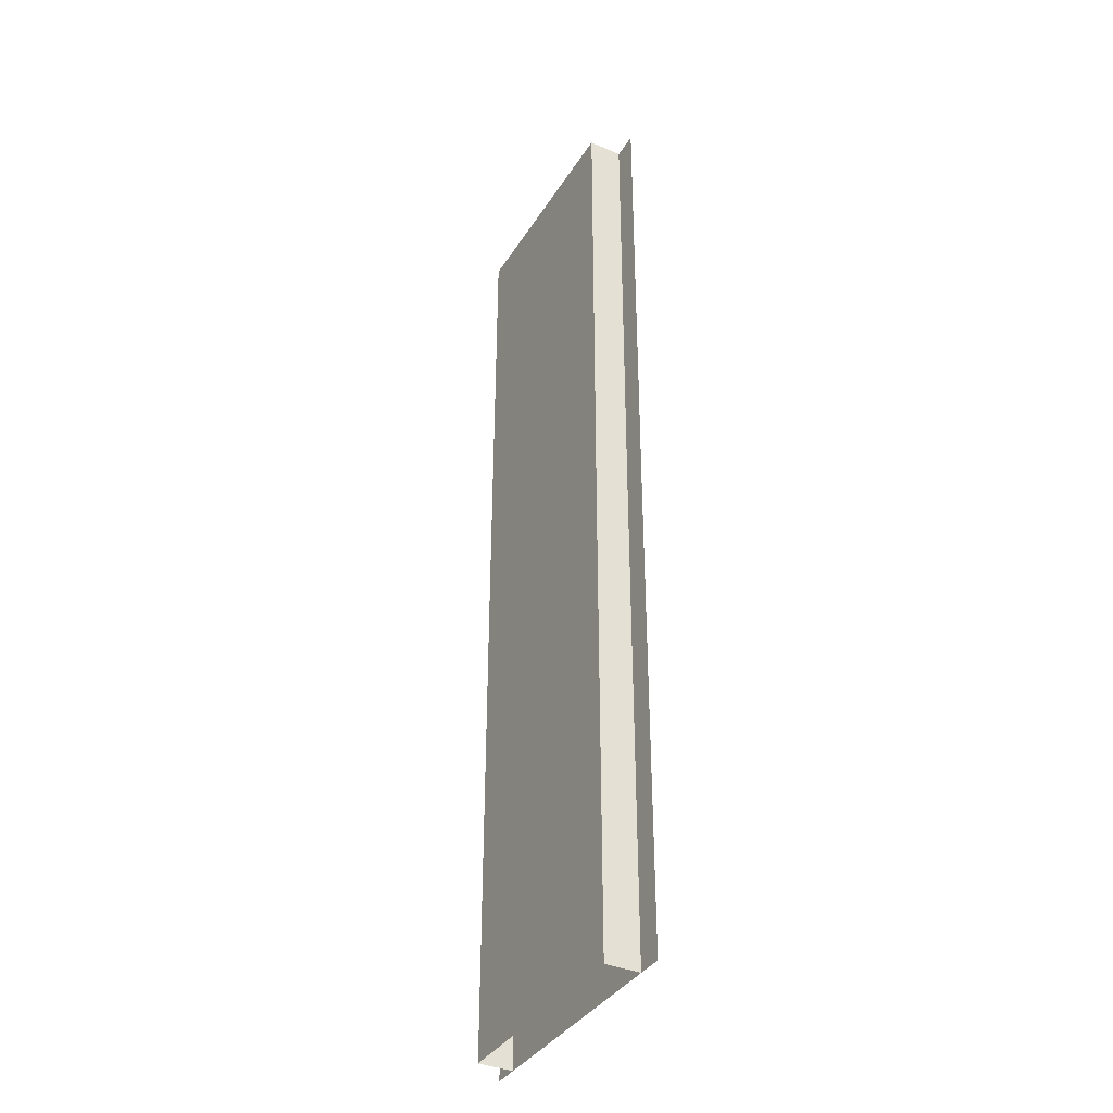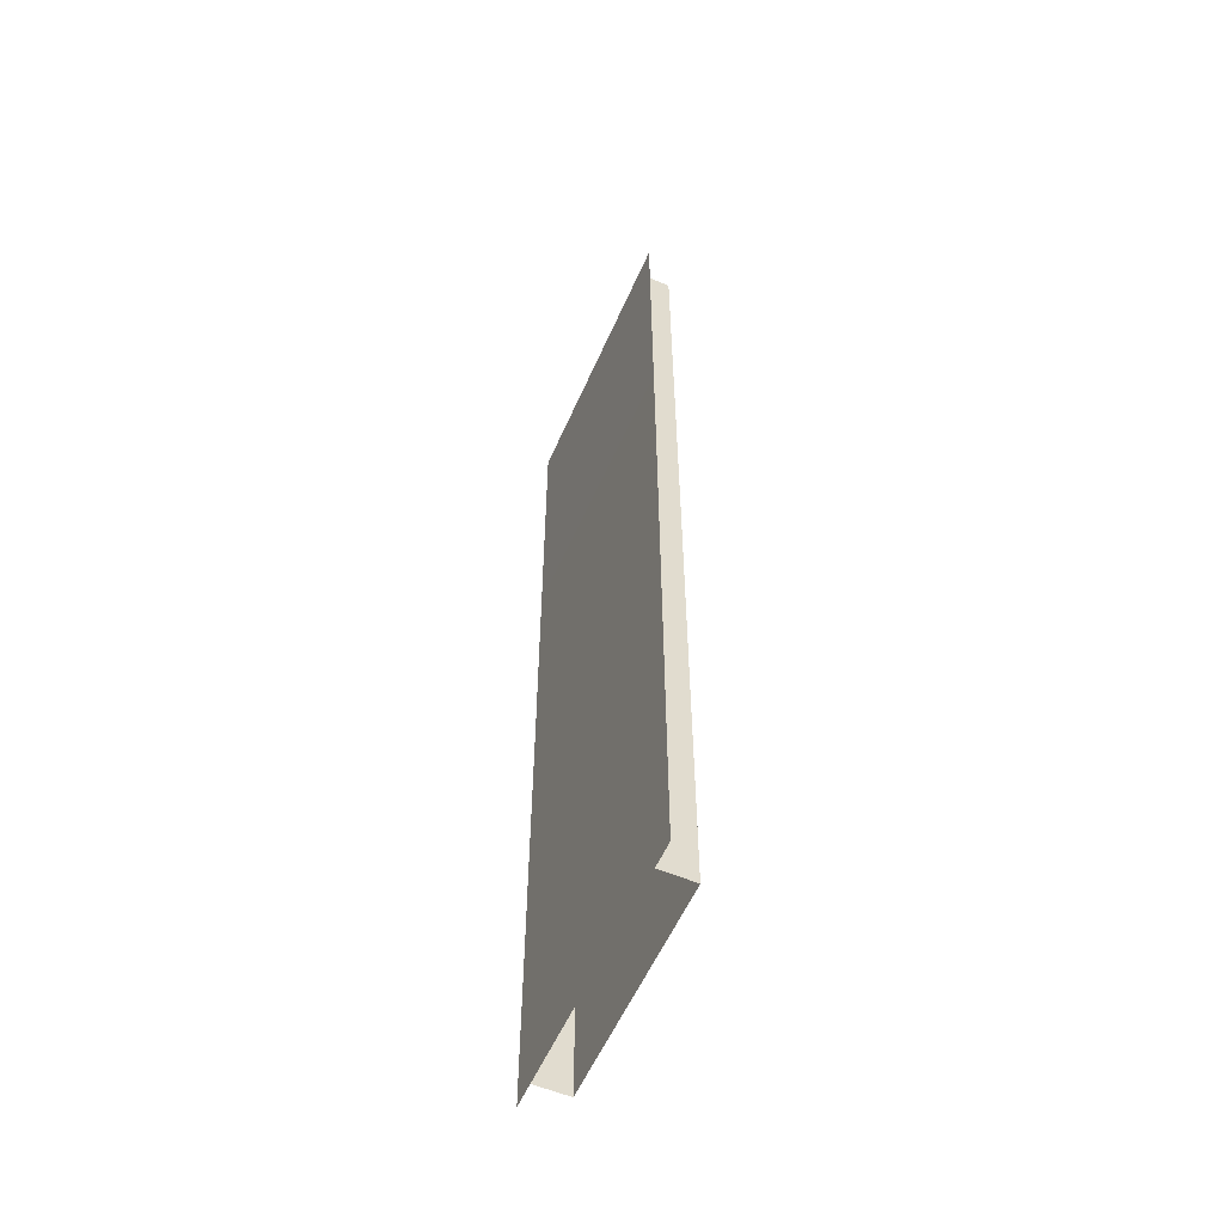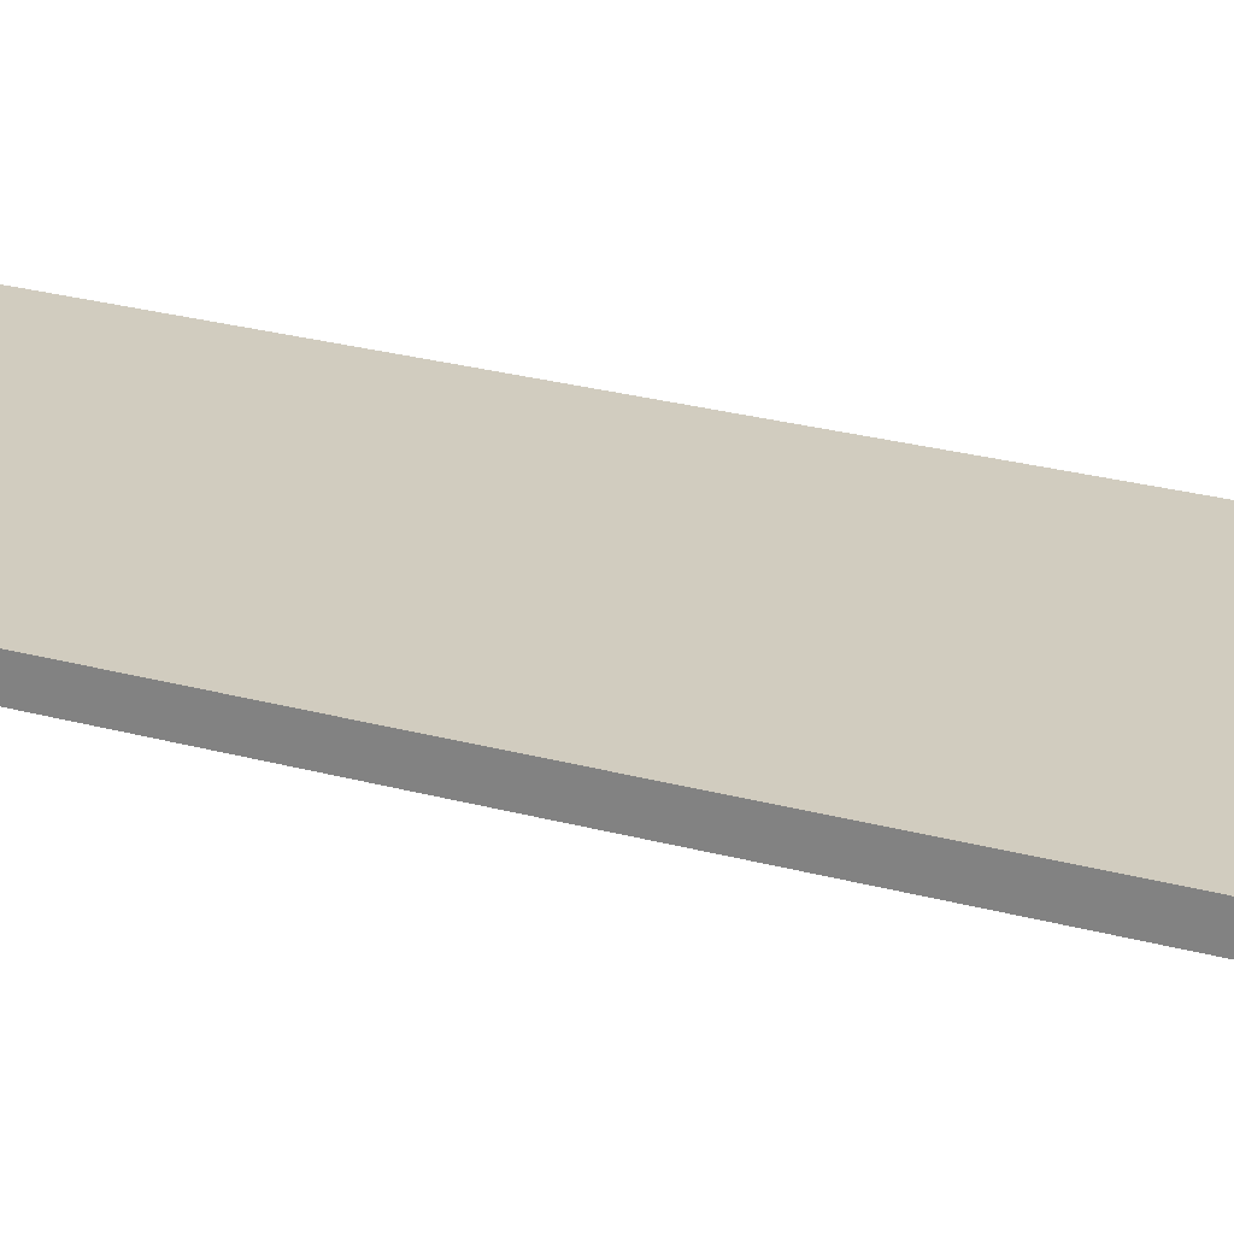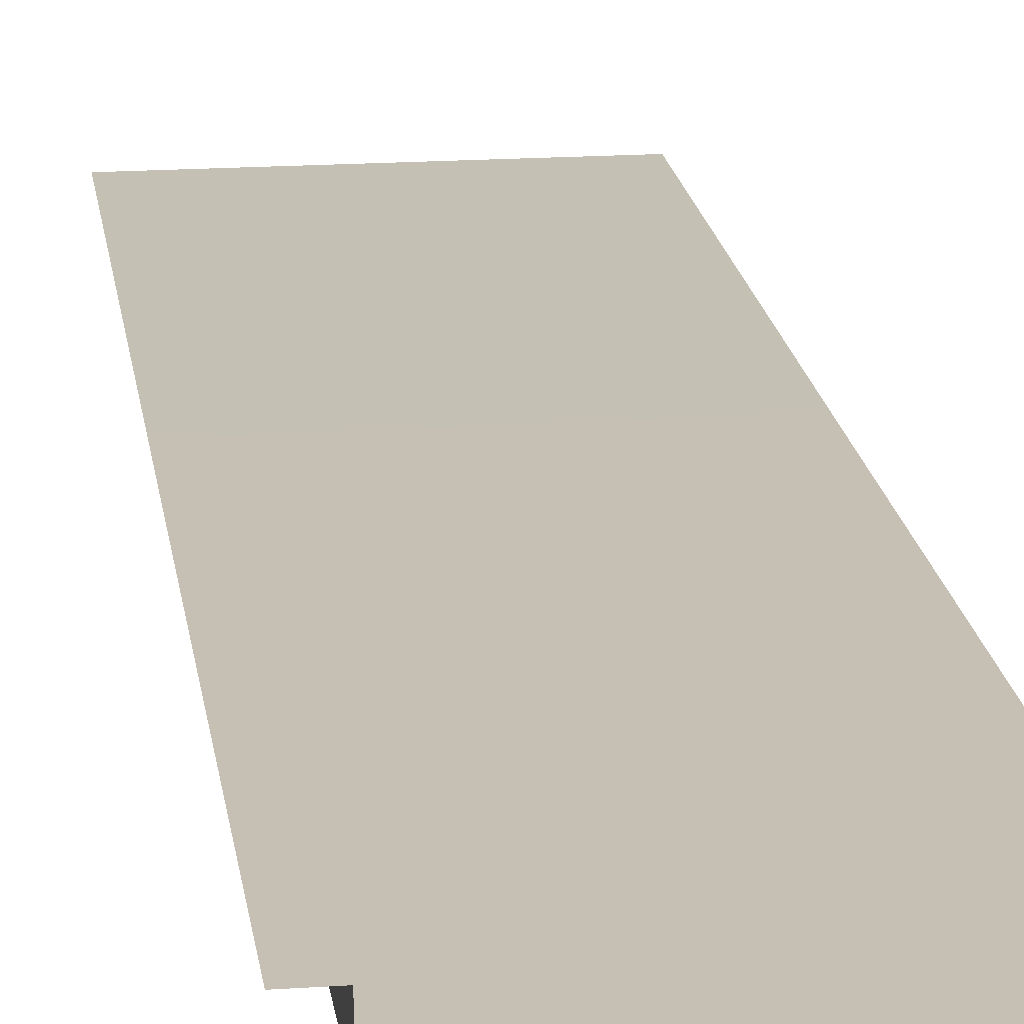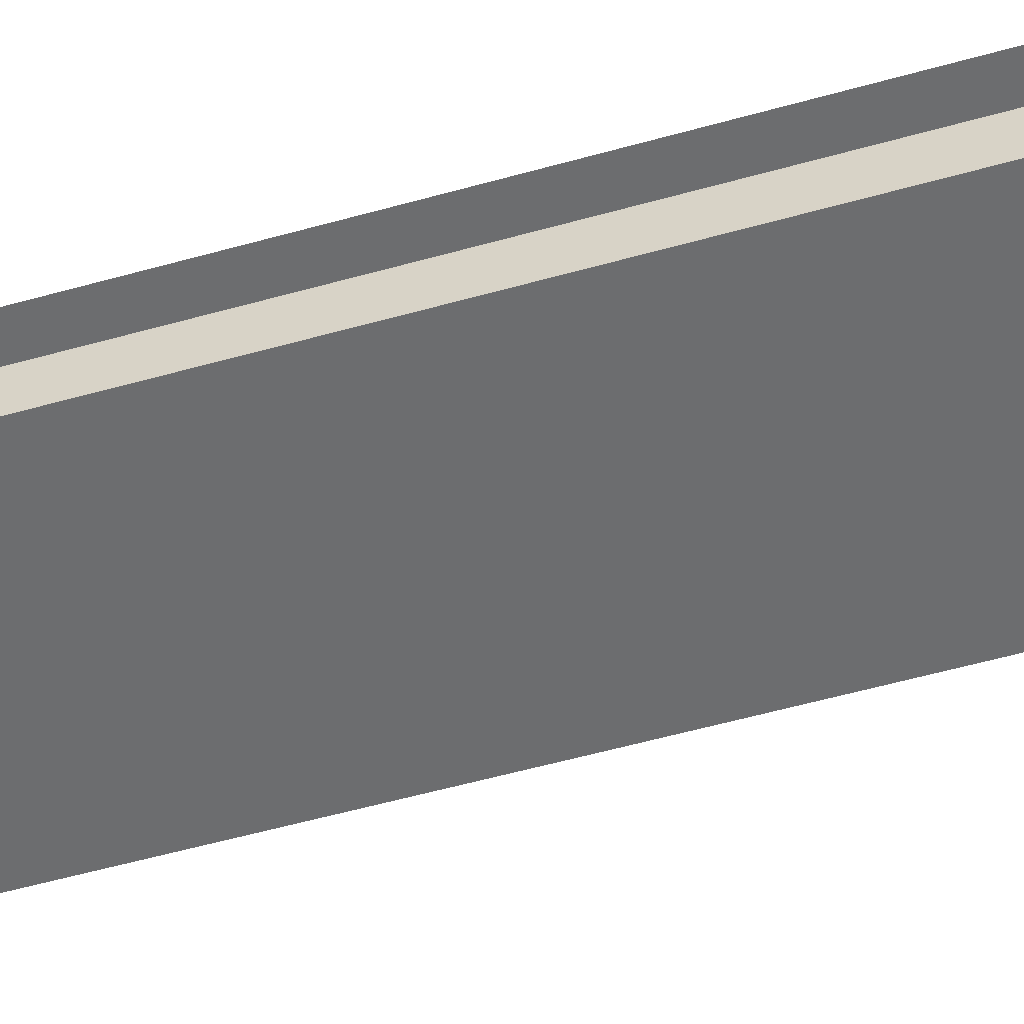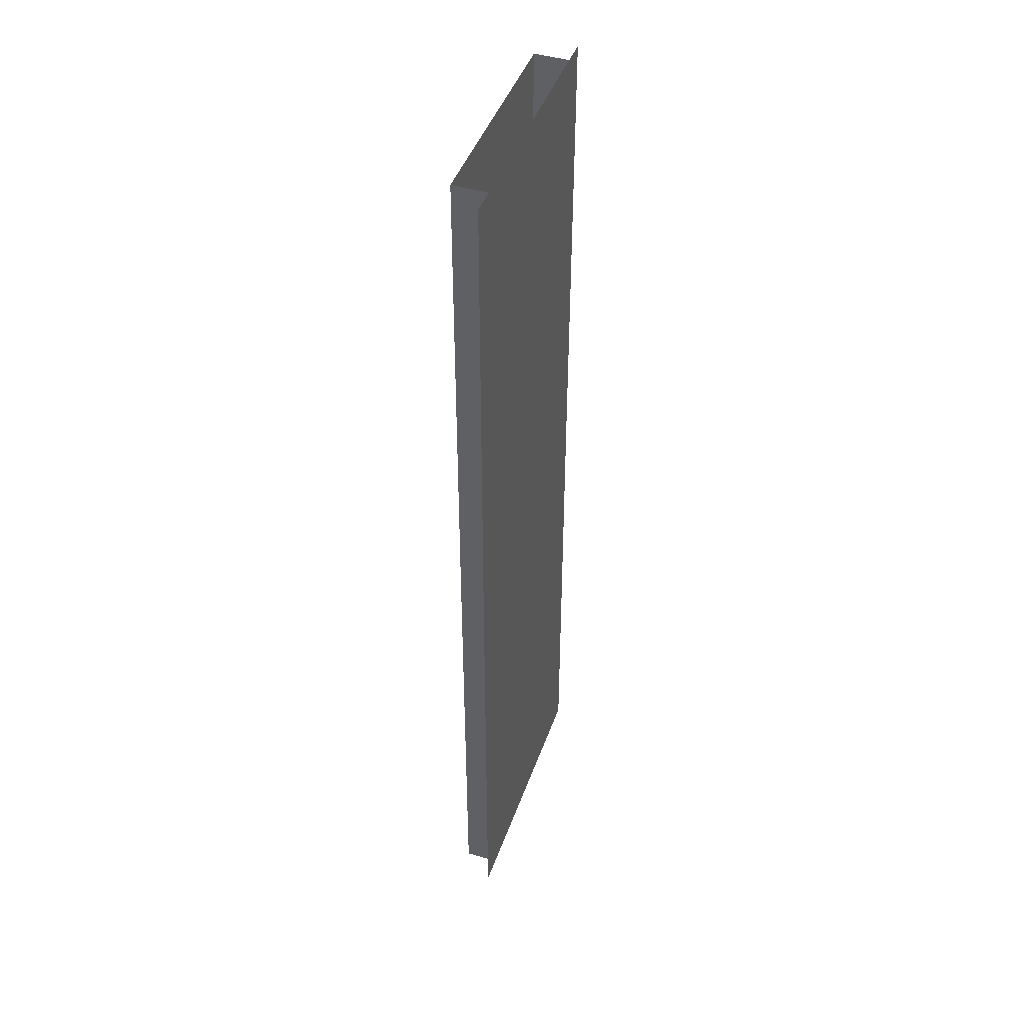
<metadata>
{"format":"obj","ext":"obj","renderer":"f3d","projection":"perspective","resolution":1024,"background":"white","views":[{"elev":-37.4,"azim":61.5,"up":"+Z"},{"elev":-57.0,"azim":-113.6,"up":"+Z"},{"elev":24.1,"azim":114.9,"up":"+Y"},{"elev":18.1,"azim":172.5,"up":"+Y"},{"elev":-53.9,"azim":-73.2,"up":"+Y"},{"elev":44.8,"azim":109.0,"up":"+Z"}]}
</metadata>
<code>
v  -7.155 -2.25 0.2332
v  -7.155 -2.225 16.23
v  -7.155 0.025 16.23
v  -7.155 0 0.2332
v  -7.362 0.025 16.23
v  -8.862 0.025 16.23
v  -8.862 0.05 32.23
v  -7.362 0.05 32.23
v  0.1378 -2.25 -15.77
v  -7.155 -2.25 -15.77
v  -7.155 -2.25 -31.77
v  0.1378 -2.25 -31.77
v  0.1378 -2.225 16.23
v  0.1378 -2.25 0.2332
v  7.43 -2.25 0.2332
v  7.43 -2.25 -15.77
v  7.43 0 -15.77
v  7.43 0 0.2332
v  7.43 -2.2 32.23
v  7.43 -2.225 16.23
v  7.43 0.025 16.23
v  7.43 0.05 32.23
v  -7.155 0 -15.77
v  7.638 0 -15.77
v  9.138 0 -15.77
v  9.138 0 -31.77
v  7.638 0 -31.77
v  7.638 0.025 16.23
v  1.138 0.025 16.23
v  0.1378 0.05 32.23
v  7.638 0.05 32.23
v  7.43 -2.25 -31.77
v  -7.362 0 -15.77
v  0.1378 0 -15.77
v  0.1378 0 -31.77
v  -7.362 0 -31.77
v  9.138 0.025 16.23
v  9.138 0.05 32.23
v  -8.862 0 -15.77
v  -8.862 0 -31.77
v  -7.155 -2.2 32.23
v  -7.155 0.05 32.23
v  -7.362 0 0.2301
v  -8.862 0 0.2301
v  0.1378 -2.2 32.23
v  7.43 0 -31.77
v  -7.155 0 -31.77
v  7.638 0 0.2301
v  9.138 0 0.2301
v  0.1378 0 0.2301
g Elevated_Station_Pavement_Steel_LOD
f 1 2 3
f 3 4 1
f 5 6 7
f 7 8 5
f 9 10 11
f 11 12 9
f 13 2 1
f 1 14 13
f 15 16 17
f 17 18 15
f 19 20 21
f 21 22 19
f 4 23 10
f 10 1 4
f 24 25 26
f 26 27 24
f 28 29 30
f 30 31 28
f 16 9 12
f 12 32 16
f 20 13 14
f 14 15 20
f 33 34 35
f 35 36 33
f 34 24 27
f 27 35 34
f 37 28 31
f 31 38 37
f 29 5 8
f 8 30 29
f 39 33 36
f 36 40 39
f 41 42 3
f 3 2 41
f 43 44 6
f 6 5 43
f 14 1 10
f 10 9 14
f 45 41 2
f 2 13 45
f 32 46 17
f 17 16 32
f 15 18 21
f 21 20 15
f 47 11 10
f 10 23 47
f 48 49 25
f 25 24 48
f 48 50 29
f 29 28 48
f 15 14 9
f 9 16 15
f 19 45 13
f 13 20 19
f 43 50 34
f 34 33 43
f 50 48 24
f 24 34 50
f 49 48 28
f 28 37 49
f 50 43 5
f 5 29 50
f 44 43 33
f 33 39 44

</code>
